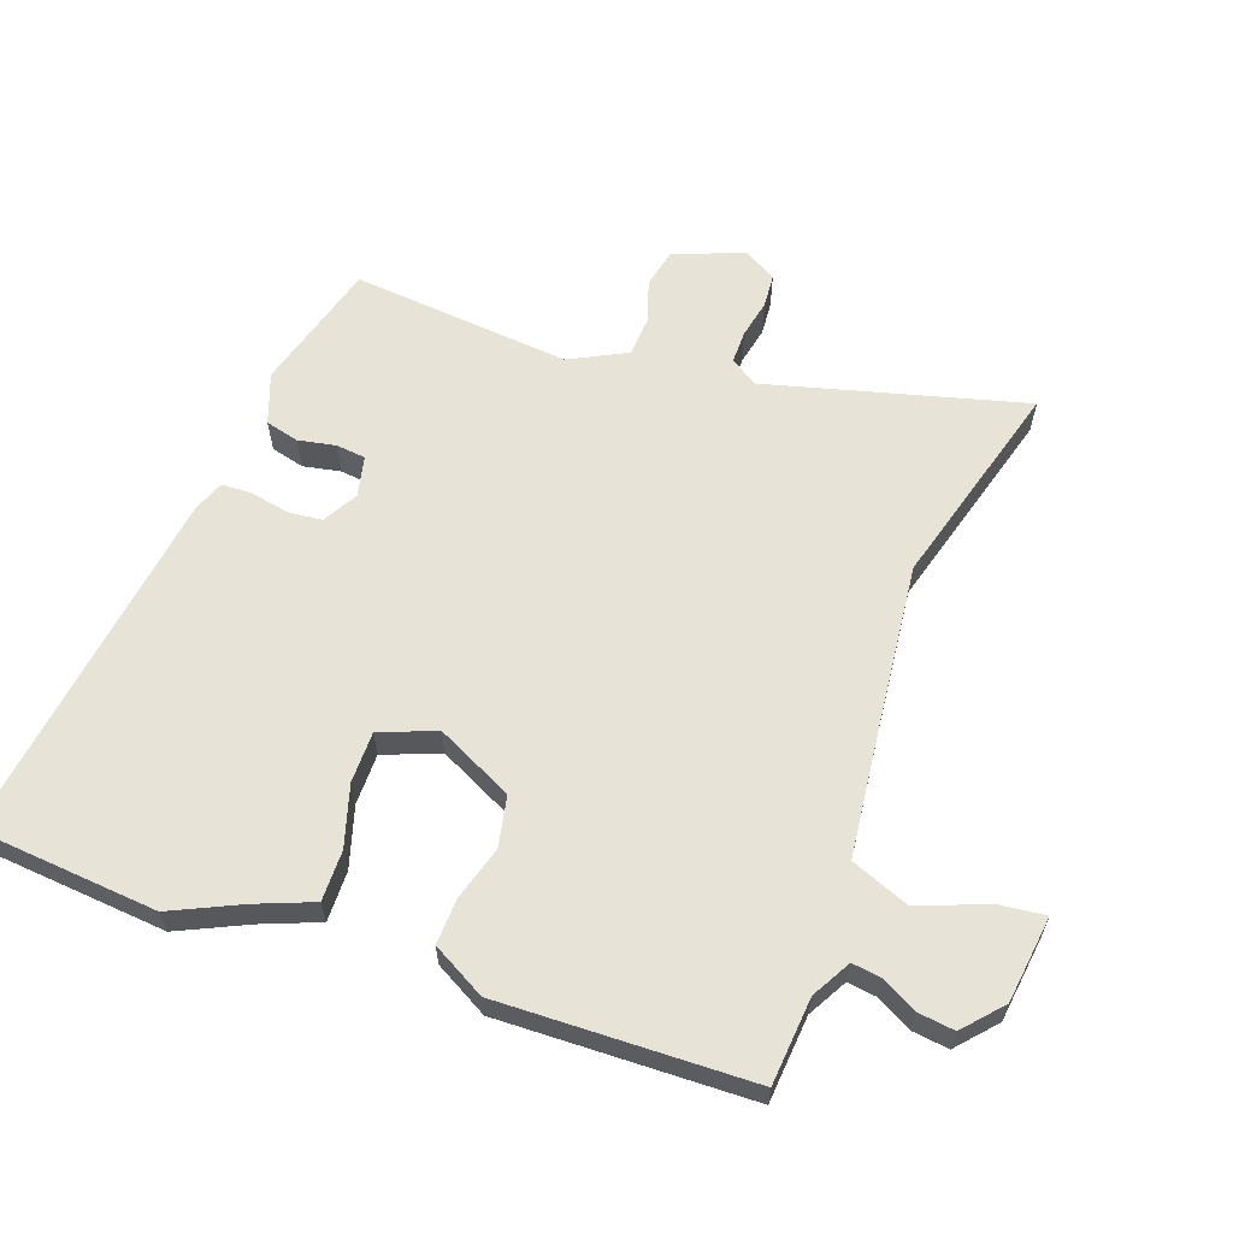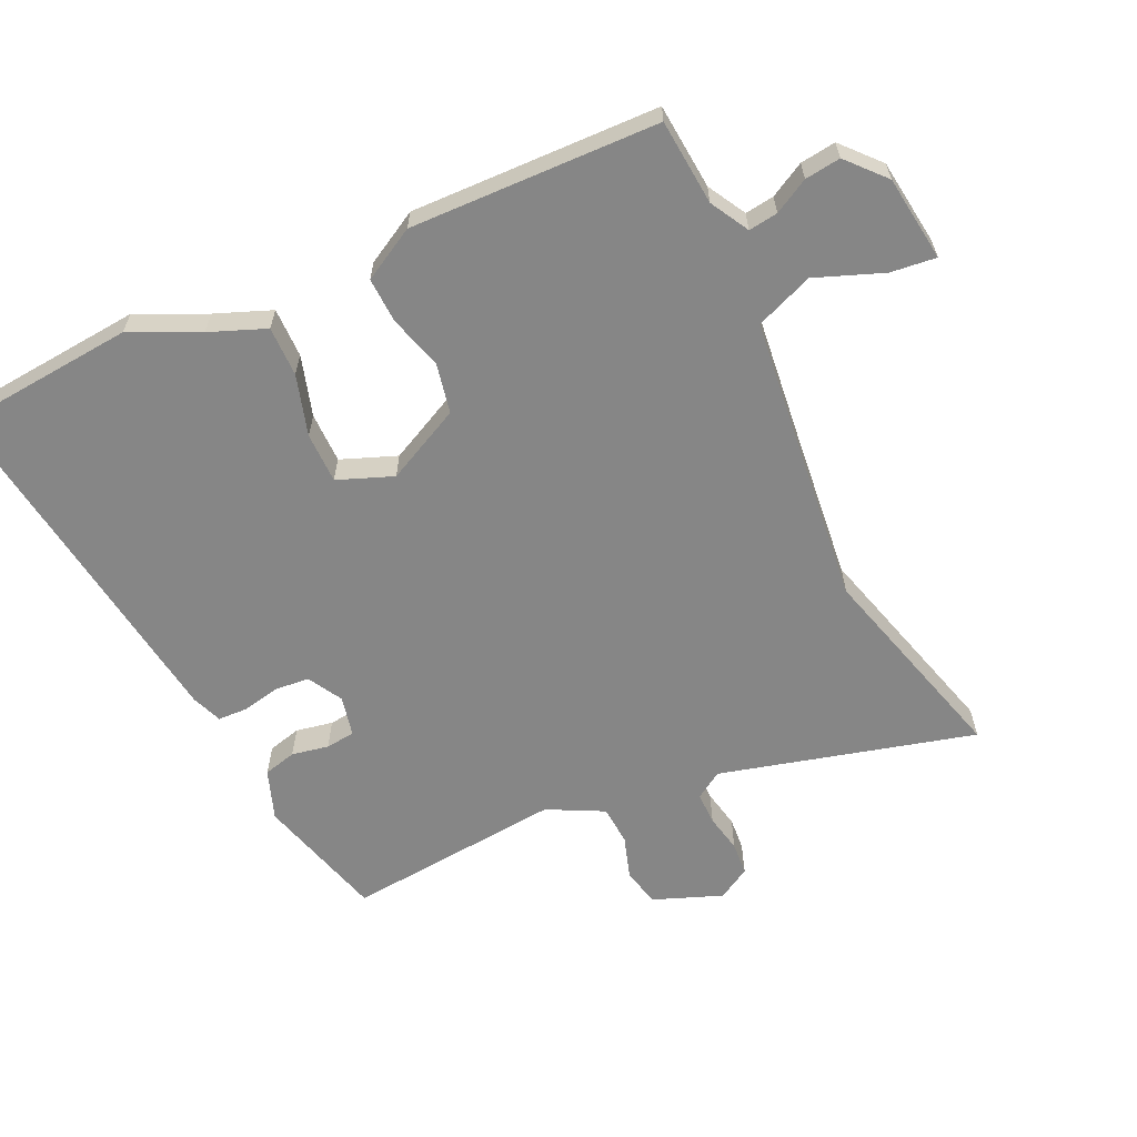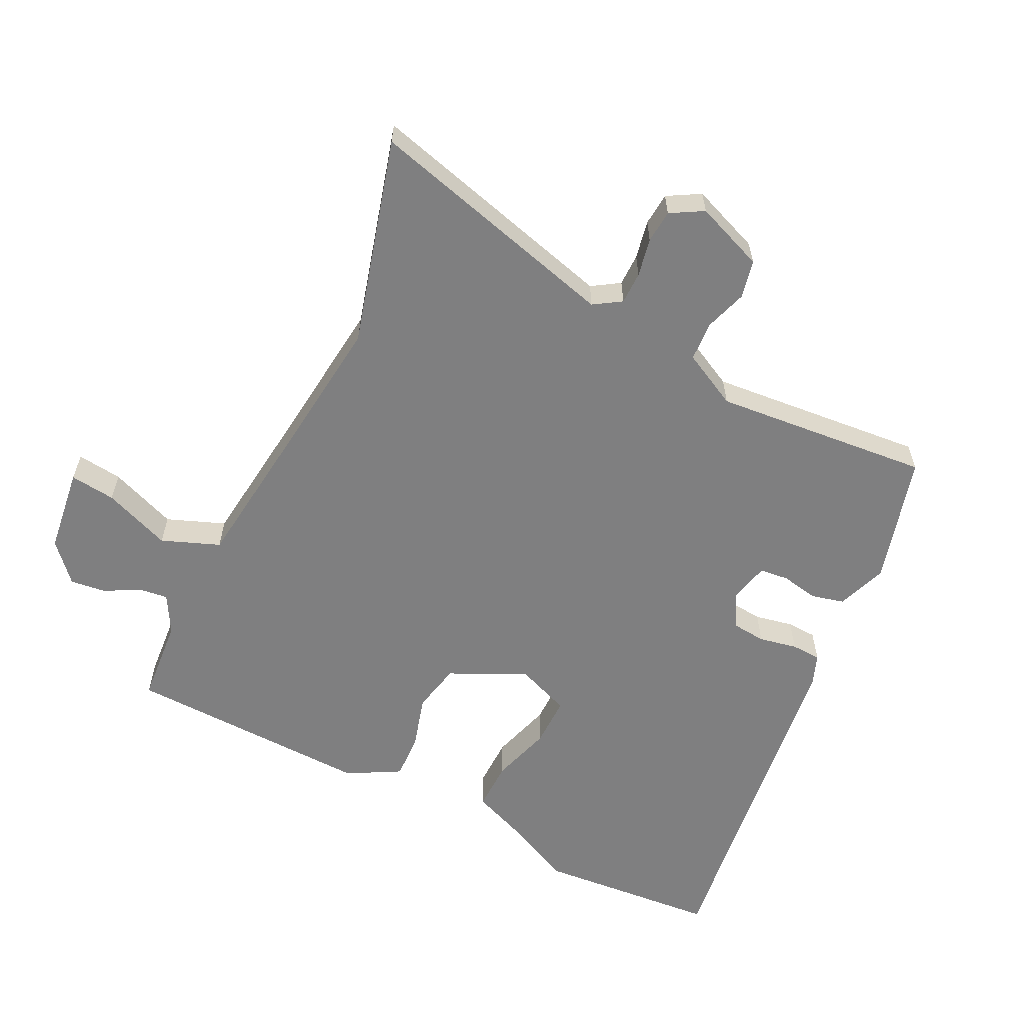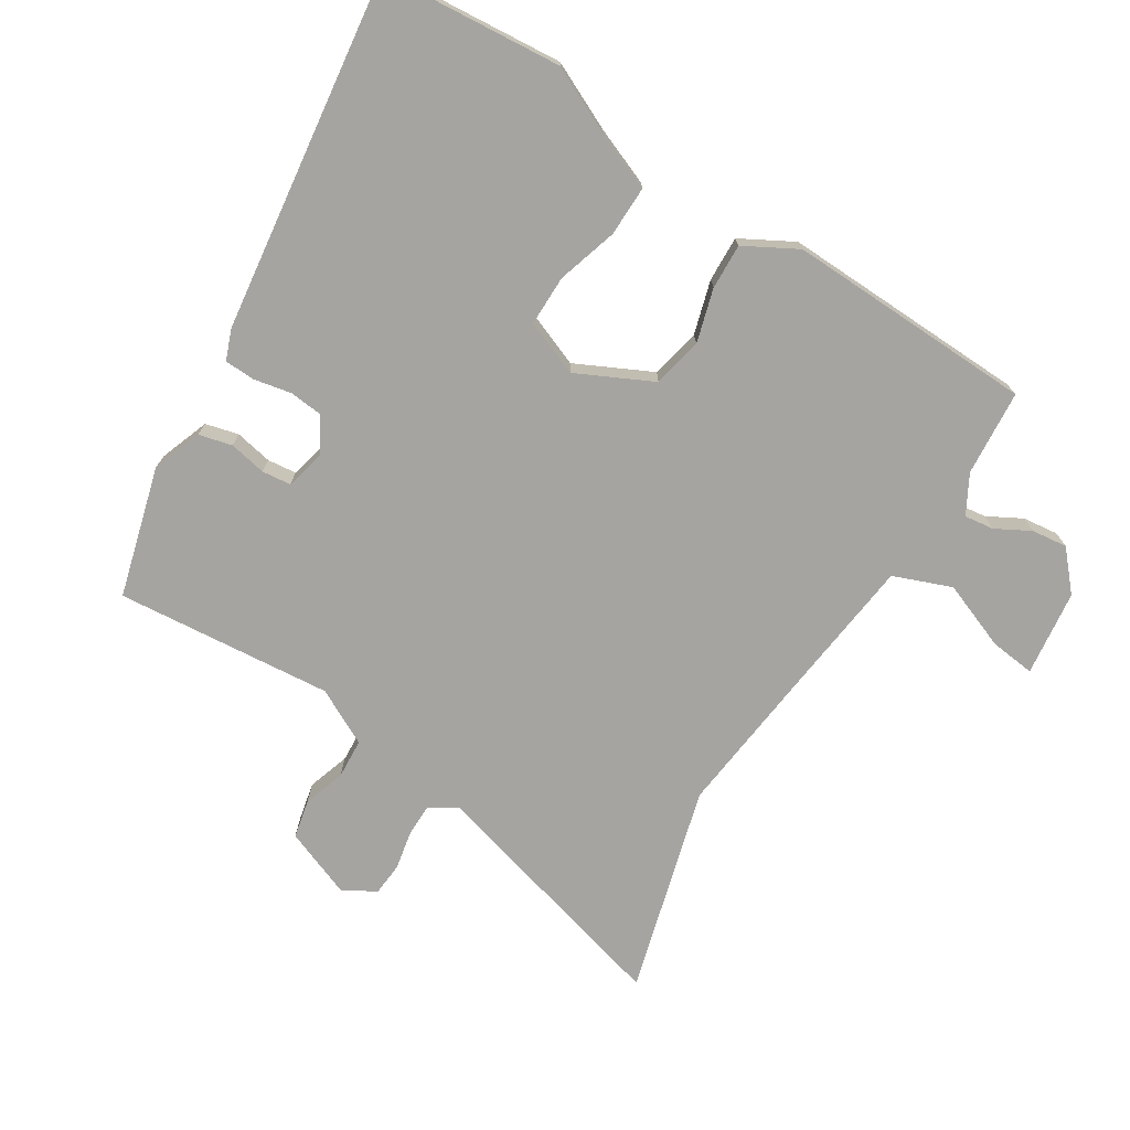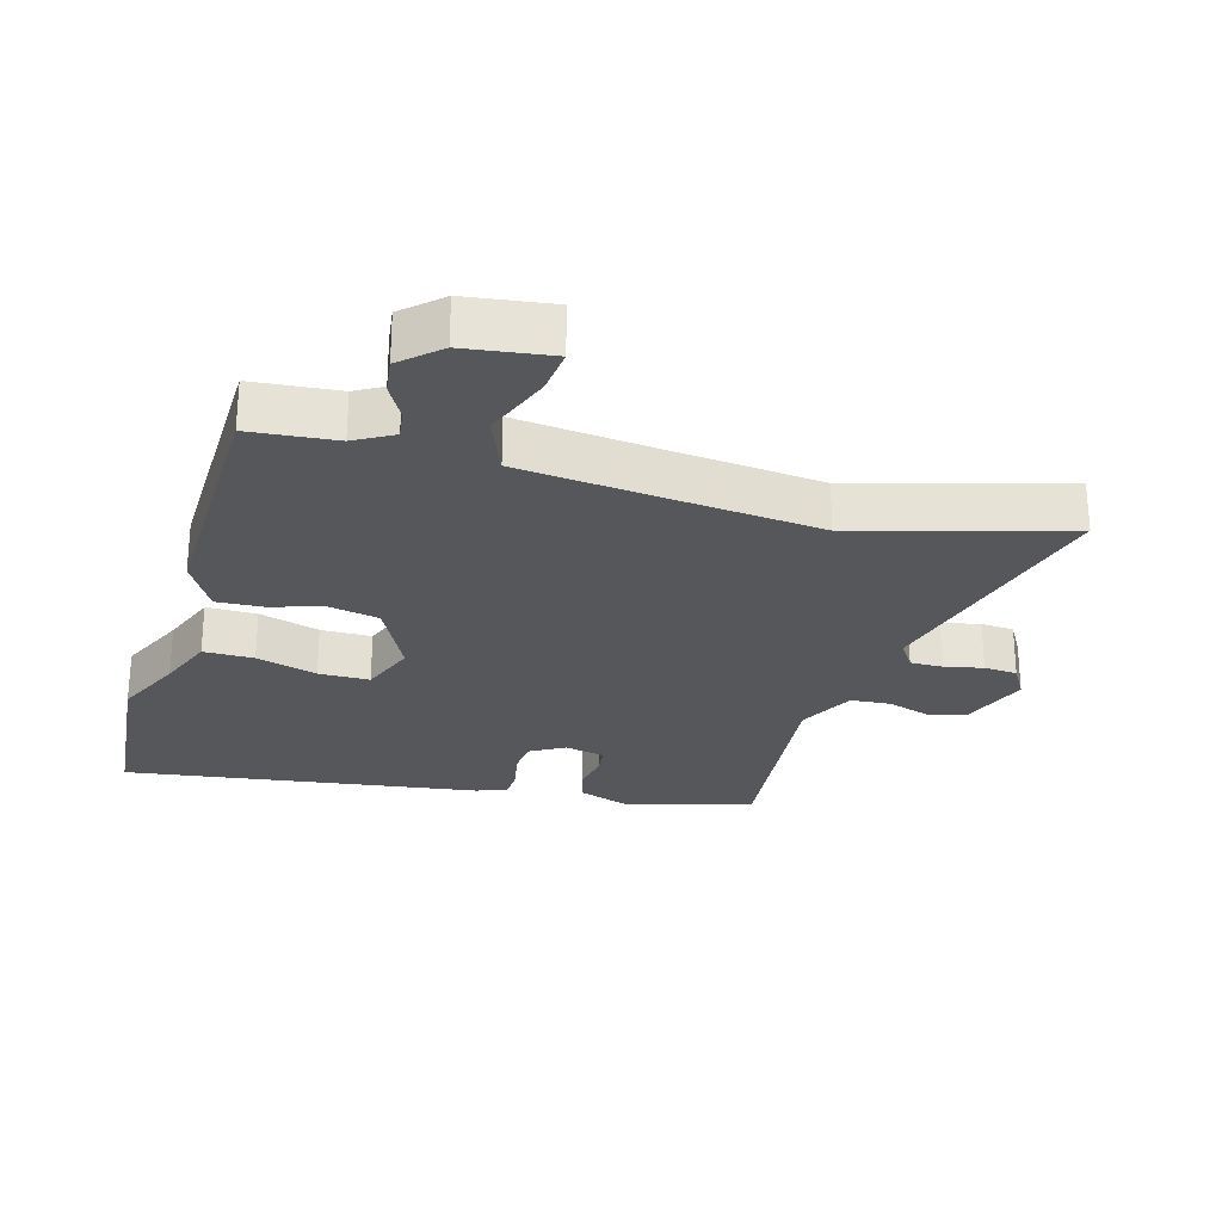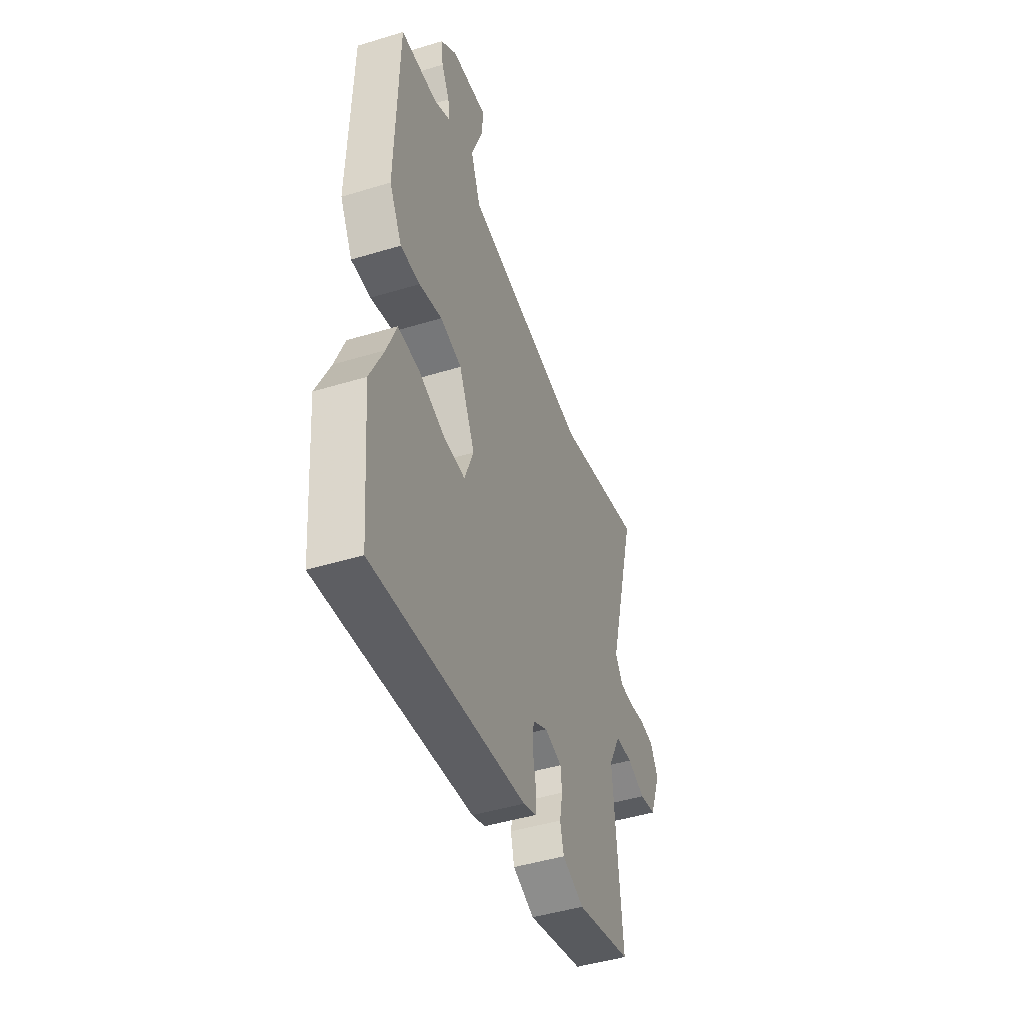
<metadata>
{"format":"obj","ext":"obj","renderer":"f3d","projection":"perspective","resolution":1024,"background":"white","views":[{"elev":61.5,"azim":-70.2,"up":"+Y"},{"elev":-62.1,"azim":-64.9,"up":"+Y"},{"elev":-59.8,"azim":63.6,"up":"+Y"},{"elev":-73.5,"azim":-122.2,"up":"+Y"},{"elev":-26.5,"azim":-15.5,"up":"+Y"},{"elev":-46.5,"azim":-70.9,"up":"+Z"}]}
</metadata>
<code>
v -0.491 0.07 -0.601
v -0.515 0.07 -0.323
v -0.466 0.07 -0.218
v -0.432 0.07 -0.132
v -0.355 0.07 -0.133
v -0.262 0.07 -0.161
v -0.184 0.07 -0.161
v -0.151 0.07 -0.076
v -0.208 0.07 0.04
v -0.285 0.07 0.056
v -0.367 0.07 0.032
v -0.437 0.07 0.029
v -0.482 0.07 0.11
v -0.471 0.07 0.492
v -0.339 0.07 0.503
v -0.28 0.07 0.536
v -0.286 0.07 0.581
v -0.315 0.07 0.634
v -0.322 0.07 0.689
v -0.264 0.07 0.741
v -0.132 0.07 0.758
v -0.14 0.07 0.688
v -0.18 0.07 0.584
v -0.145 0.07 0.495
v 0.073 0.07 0.47
v 0.303 0.07 0.445
v 0.622 0.07 0.534
v 0.518 0.07 0.143
v 0.545 0.07 0.101
v 0.595 0.07 0.101
v 0.654 0.07 0.113
v 0.705 0.07 0.109
v 0.734 0.07 0.059
v 0.693 0.07 -0.047
v 0.634 0.07 -0.06
v 0.569 0.07 -0.039
v 0.508 0.07 -0.043
v 0.464 0.07 -0.129
v 0.495 0.07 -0.463
v 0.296 0.07 -0.518
v 0.219 0.07 -0.49
v 0.206 0.07 -0.439
v 0.217 0.07 -0.382
v 0.212 0.07 -0.337
v 0.15 0.07 -0.323
v 0.097 0.07 -0.353
v 0.092 0.07 -0.405
v 0.104 0.07 -0.464
v 0.102 0.07 -0.51
v 0.055 0.07 -0.528
v -0.491 0 -0.601
v -0.515 0 -0.323
v -0.466 0 -0.218
v -0.432 0 -0.132
v -0.355 0 -0.133
v -0.262 0 -0.161
v -0.184 0 -0.161
v -0.151 0 -0.076
v -0.208 0 0.04
v -0.285 0 0.056
v -0.367 0 0.032
v -0.437 0 0.029
v -0.482 0 0.11
v -0.471 0 0.492
v -0.339 0 0.503
v -0.28 0 0.536
v -0.286 0 0.581
v -0.315 0 0.634
v -0.322 0 0.689
v -0.264 0 0.741
v -0.132 0 0.758
v -0.14 0 0.688
v -0.18 0 0.584
v -0.145 0 0.495
v 0.073 0 0.47
v 0.303 0 0.445
v 0.622 0 0.534
v 0.518 0 0.143
v 0.545 0 0.101
v 0.595 0 0.101
v 0.654 0 0.113
v 0.705 0 0.109
v 0.734 0 0.059
v 0.693 0 -0.047
v 0.634 0 -0.06
v 0.569 0 -0.039
v 0.508 0 -0.043
v 0.464 0 -0.129
v 0.495 0 -0.463
v 0.296 0 -0.518
v 0.219 0 -0.49
v 0.206 0 -0.439
v 0.217 0 -0.382
v 0.212 0 -0.337
v 0.15 0 -0.323
v 0.097 0 -0.353
v 0.092 0 -0.405
v 0.104 0 -0.464
v 0.102 0 -0.51
v 0.055 0 -0.528
f 1 2 3
f 50 1 3
f 49 50 3
f 48 49 3
f 47 48 3
f 4 5 6
f 3 4 6
f 47 3 6
f 46 47 6
f 45 46 6 7
f 44 45 7 8
f 41 42 43
f 40 41 43
f 39 40 43
f 38 39 43
f 37 38 43 44
f 34 35 36
f 33 34 36
f 32 33 36
f 31 32 36
f 30 31 36
f 29 30 36 37
f 44 8 9
f 37 44 9
f 29 37 9
f 28 29 9
f 21 22 23
f 20 21 23
f 19 20 23
f 18 19 23
f 17 18 23
f 16 17 23 24
f 15 16 24
f 15 24 25
f 14 15 25
f 13 14 25
f 12 13 25
f 11 12 25
f 10 11 25
f 28 9 10
f 27 28 10
f 26 27 10
f 10 25 26
f 53 52 51
f 53 51 100
f 53 100 99
f 53 99 98
f 53 98 97
f 56 55 54
f 56 54 53
f 56 53 97
f 56 97 96
f 57 56 96 95
f 58 57 95 94
f 93 92 91
f 93 91 90
f 93 90 89
f 93 89 88
f 94 93 88 87
f 86 85 84
f 86 84 83
f 86 83 82
f 86 82 81
f 86 81 80
f 87 86 80 79
f 59 58 94
f 59 94 87
f 59 87 79
f 59 79 78
f 73 72 71
f 73 71 70
f 73 70 69
f 73 69 68
f 73 68 67
f 74 73 67 66
f 74 66 65
f 75 74 65
f 75 65 64
f 75 64 63
f 75 63 62
f 75 62 61
f 75 61 60
f 60 59 78
f 60 78 77
f 60 77 76
f 76 75 60
f 1 51 52 2
f 2 52 53 3
f 3 53 54 4
f 4 54 55 5
f 5 55 56 6
f 6 56 57 7
f 7 57 58 8
f 8 58 59 9
f 9 59 60 10
f 10 60 61 11
f 11 61 62 12
f 12 62 63 13
f 13 63 64 14
f 14 64 65 15
f 15 65 66 16
f 16 66 67 17
f 17 67 68 18
f 18 68 69 19
f 19 69 70 20
f 20 70 71 21
f 21 71 72 22
f 22 72 73 23
f 23 73 74 24
f 24 74 75 25
f 25 75 76 26
f 26 76 77 27
f 27 77 78 28
f 28 78 79 29
f 29 79 80 30
f 30 80 81 31
f 31 81 82 32
f 32 82 83 33
f 33 83 84 34
f 34 84 85 35
f 35 85 86 36
f 36 86 87 37
f 37 87 88 38
f 38 88 89 39
f 39 89 90 40
f 40 90 91 41
f 41 91 92 42
f 42 92 93 43
f 43 93 94 44
f 44 94 95 45
f 45 95 96 46
f 46 96 97 47
f 47 97 98 48
f 48 98 99 49
f 49 99 100 50
f 50 100 51 1

</code>
